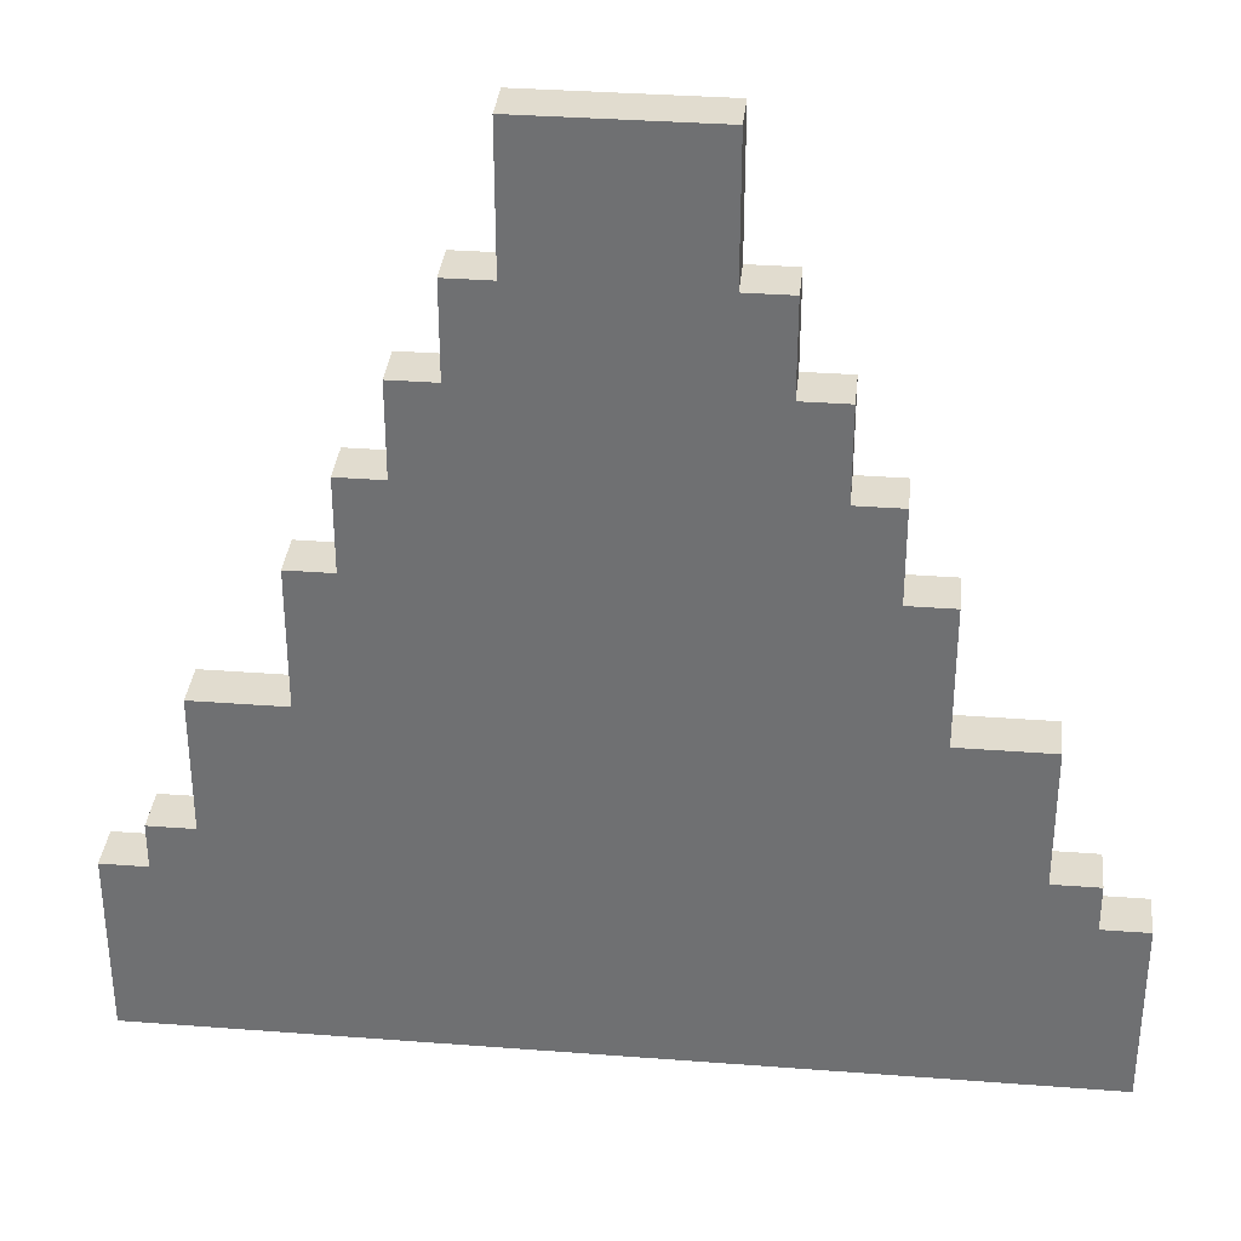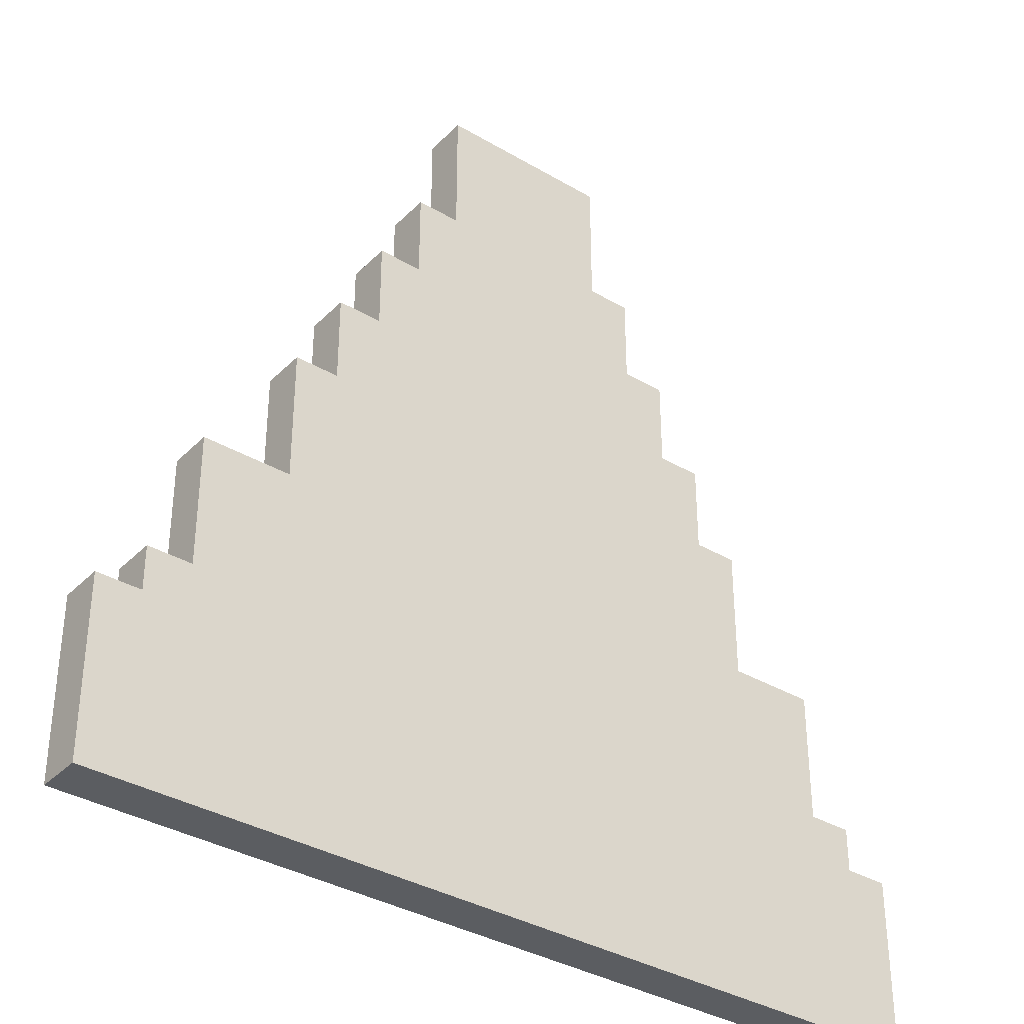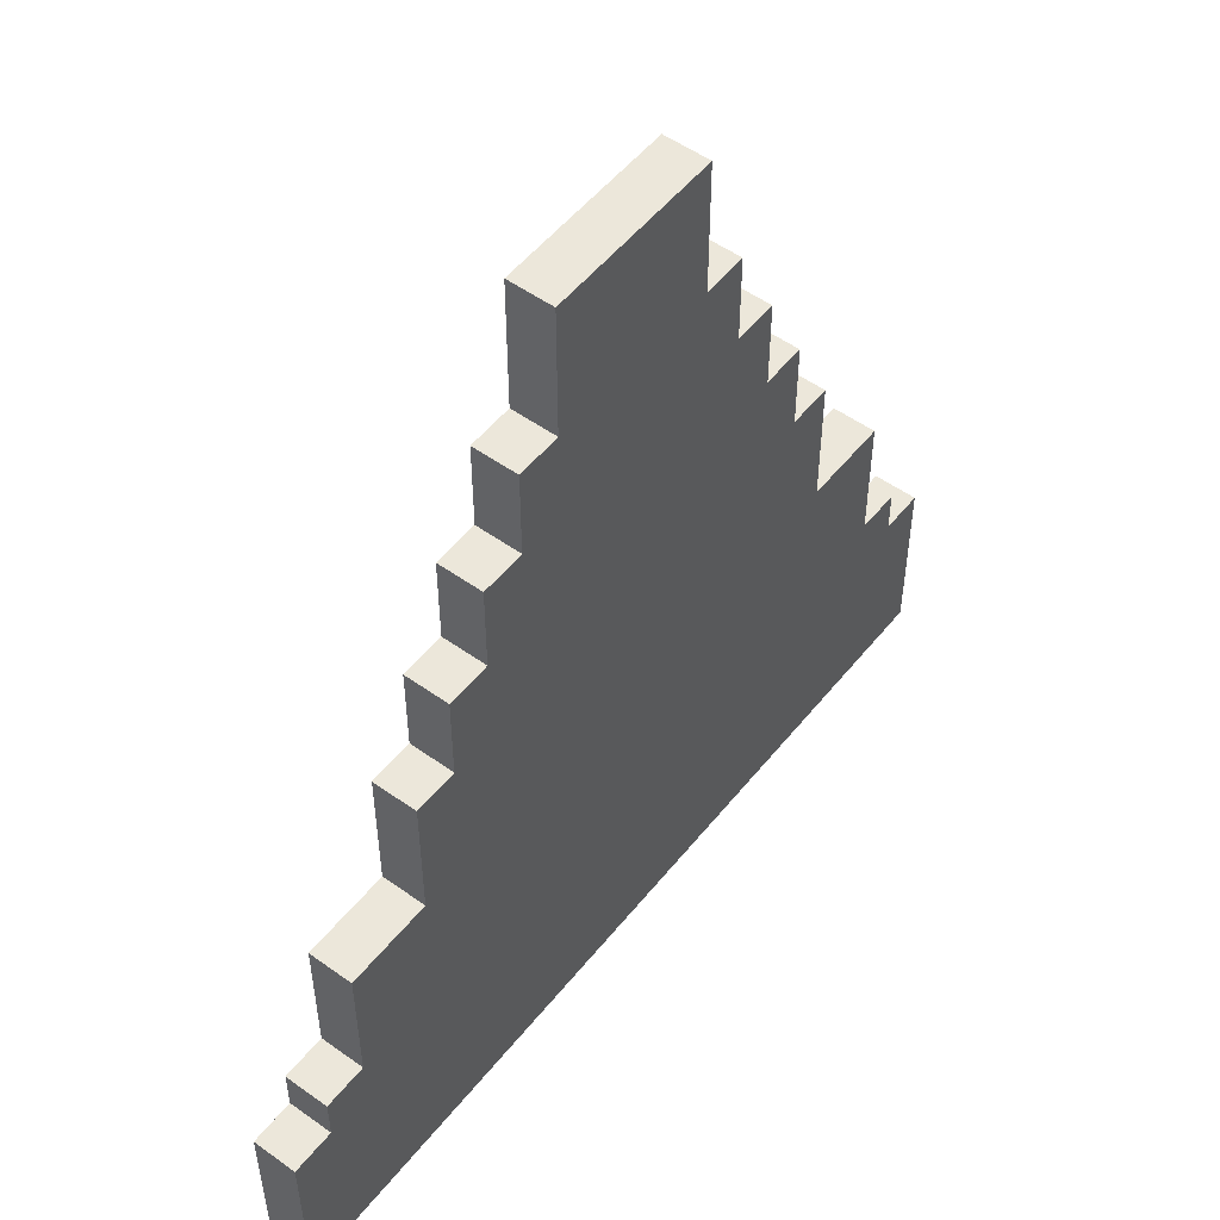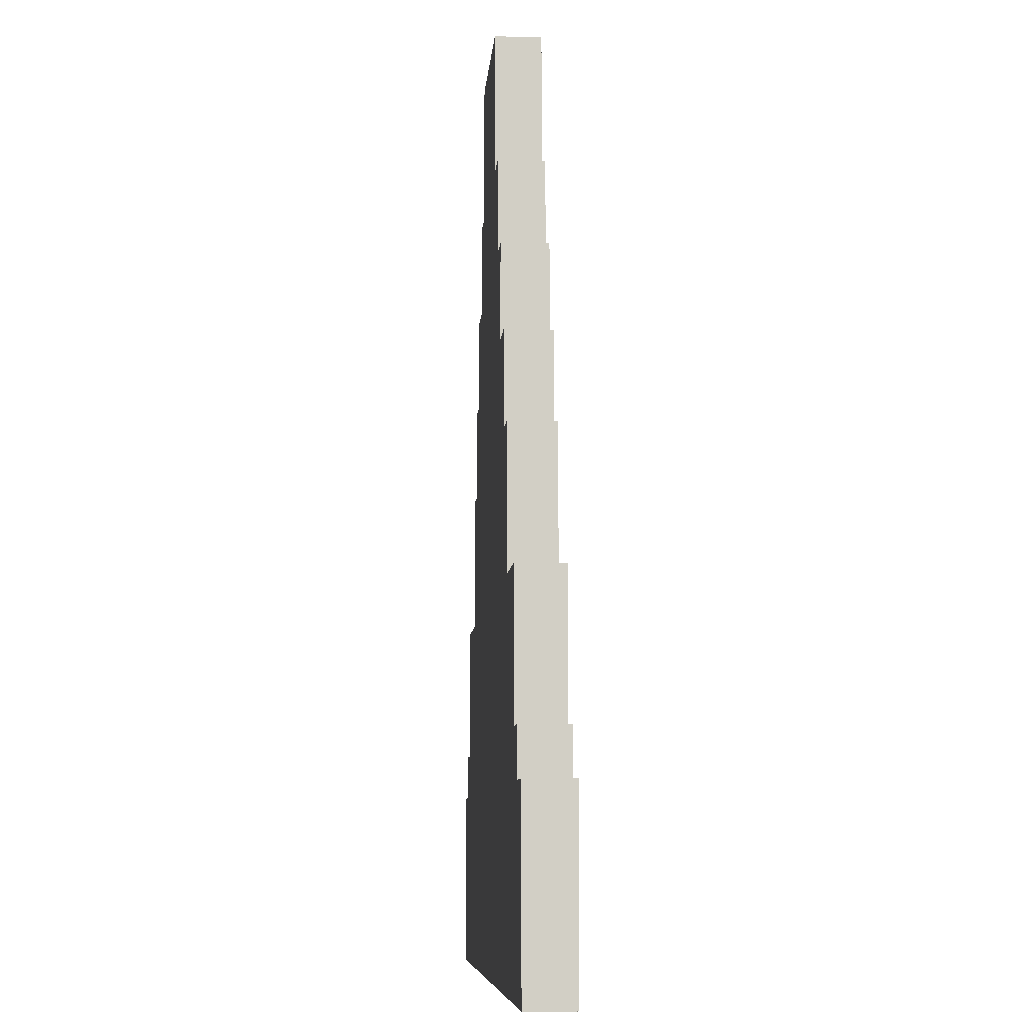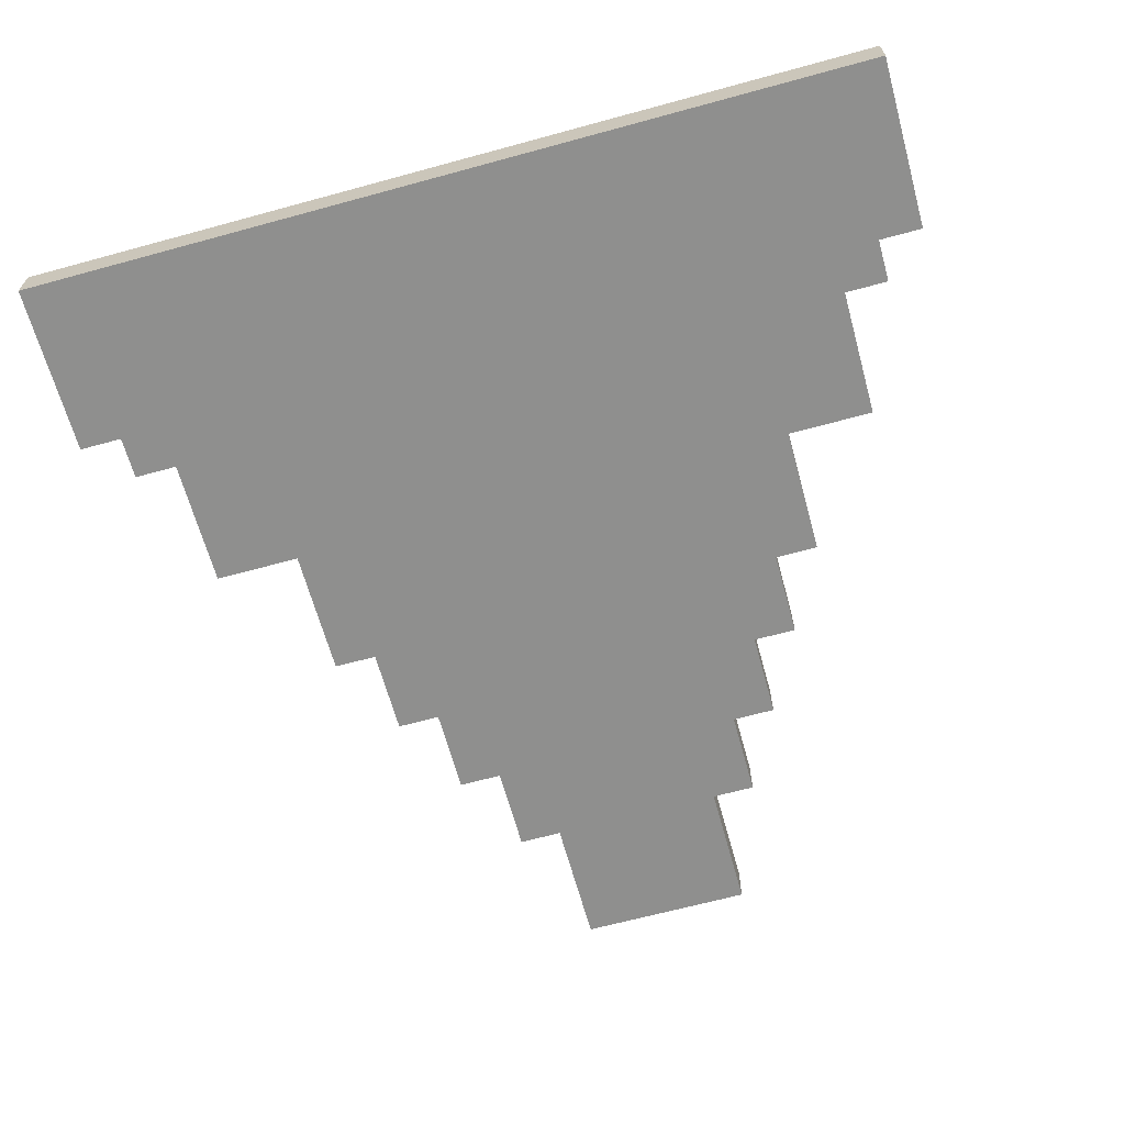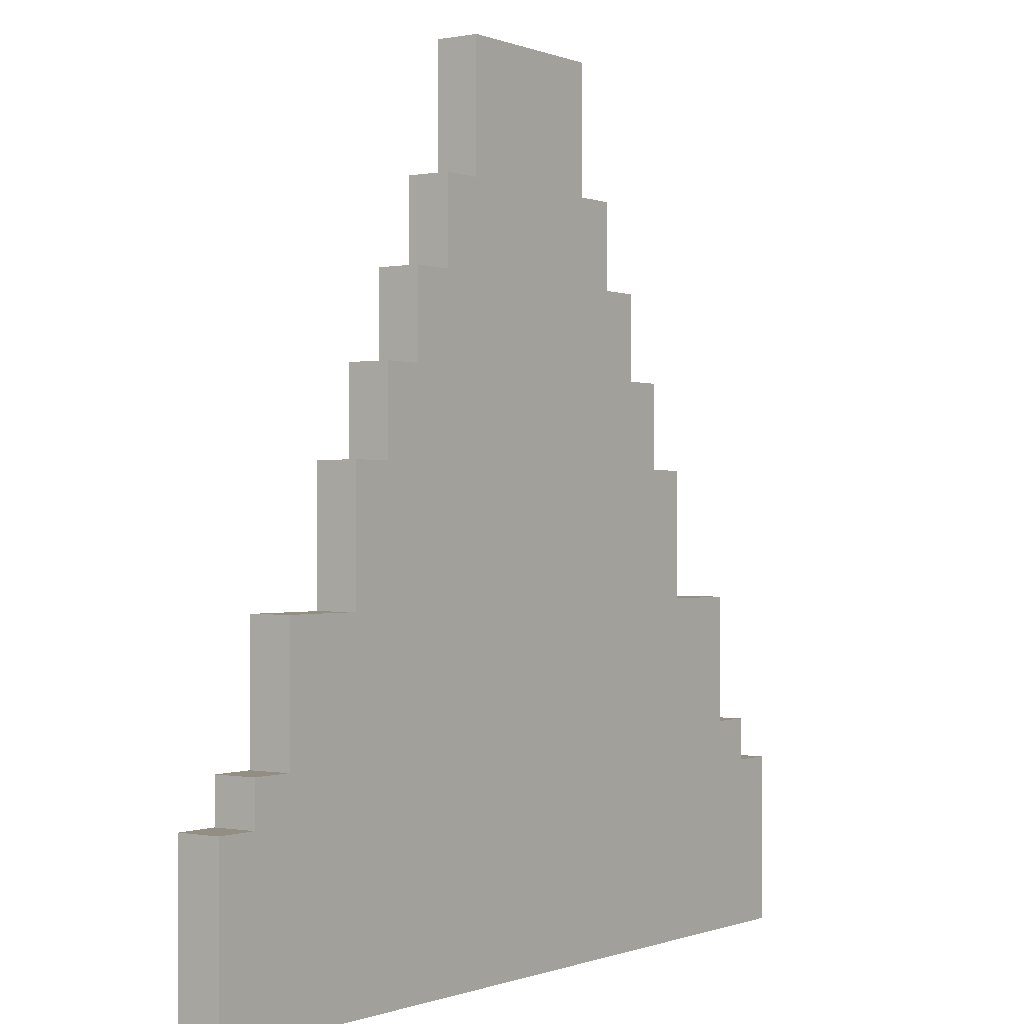
<metadata>
{"format":"obj","ext":"obj","renderer":"f3d","projection":"perspective","resolution":1024,"background":"white","views":[{"elev":34.4,"azim":-174.1,"up":"+Z"},{"elev":-35.6,"azim":142.1,"up":"+Z"},{"elev":52.5,"azim":-52.4,"up":"+Z"},{"elev":-7.5,"azim":-93.8,"up":"+Z"},{"elev":-65.3,"azim":-164.6,"up":"+Y"},{"elev":-0.4,"azim":125.3,"up":"+Z"}]}
</metadata>
<code>
o
v -1 1.9 -0.6
v -1 1.9 -1
v -1 2 -0.6
v -1 2 -1
v -0.9 1.9 -0.5
v -0.9 1.9 -0.6
v -0.9 2 -0.5
v -0.9 2 -0.6
v -0.8 1.9 -0.2
v -0.8 1.9 -0.5
v -0.8 2 -0.2
v -0.8 2 -0.5
v -0.6 1.9 0.1
v -0.6 1.9 -0.2
v -0.6 2 0.1
v -0.6 2 -0.2
v -0.5 1.9 0.3
v -0.5 1.9 0.1
v -0.5 2 0.3
v -0.5 2 0.1
v -0.4 1.9 0.5
v -0.4 1.9 0.3
v -0.4 2 0.5
v -0.4 2 0.3
v -0.3 1.9 0.7
v -0.3 1.9 0.5
v -0.3 2 0.7
v -0.3 2 0.5
v -0.2 1.9 1
v -0.2 1.9 0.7
v -0.2 2 1
v -0.2 2 0.7
v 0.2 1.9 1
v 0.2 1.9 0.7
v 0.2 2 1
v 0.2 2 0.7
v 0.3 1.9 0.7
v 0.3 1.9 0.5
v 0.3 2 0.7
v 0.3 2 0.5
v 0.4 1.9 0.5
v 0.4 1.9 0.3
v 0.4 2 0.5
v 0.4 2 0.3
v 0.5 1.9 0.3
v 0.5 1.9 0.1
v 0.5 2 0.3
v 0.5 2 0.1
v 0.6 1.9 0.1
v 0.6 1.9 -0.2
v 0.6 2 0.1
v 0.6 2 -0.2
v 0.8 1.9 -0.2
v 0.8 1.9 -0.5
v 0.8 2 -0.2
v 0.8 2 -0.5
v 0.9 1.9 -0.5
v 0.9 1.9 -0.6
v 0.9 2 -0.5
v 0.9 2 -0.6
v 1 1.9 -0.6
v 1 1.9 -1
v 1 2 -0.6
v 1 2 -1
v -0.2 1.9 1
v -0.2 2 1
v 0.2 1.9 1
v 0.2 2 1
v -0.3 1.9 0.7
v -0.3 2 0.7
v -0.2 1.9 0.7
v -0.2 2 0.7
v 0.2 1.9 0.7
v 0.2 2 0.7
v 0.3 1.9 0.7
v 0.3 2 0.7
v -0.4 1.9 0.5
v -0.4 2 0.5
v -0.3 1.9 0.5
v -0.3 2 0.5
v 0.3 1.9 0.5
v 0.3 2 0.5
v 0.4 1.9 0.5
v 0.4 2 0.5
v -0.5 1.9 0.3
v -0.5 2 0.3
v -0.4 1.9 0.3
v -0.4 2 0.3
v 0.4 1.9 0.3
v 0.4 2 0.3
v 0.5 1.9 0.3
v 0.5 2 0.3
v -0.6 1.9 0.1
v -0.6 2 0.1
v -0.5 1.9 0.1
v -0.5 2 0.1
v 0.5 1.9 0.1
v 0.5 2 0.1
v 0.6 1.9 0.1
v 0.6 2 0.1
v -0.8 1.9 -0.2
v -0.8 2 -0.2
v -0.6 1.9 -0.2
v -0.6 2 -0.2
v 0.6 1.9 -0.2
v 0.6 2 -0.2
v 0.8 1.9 -0.2
v 0.8 2 -0.2
v -0.9 1.9 -0.5
v -0.9 2 -0.5
v -0.8 1.9 -0.5
v -0.8 2 -0.5
v 0.8 1.9 -0.5
v 0.8 2 -0.5
v 0.9 1.9 -0.5
v 0.9 2 -0.5
v -1 1.9 -0.6
v -1 2 -0.6
v -0.9 1.9 -0.6
v -0.9 2 -0.6
v 0.9 1.9 -0.6
v 0.9 2 -0.6
v 1 1.9 -0.6
v 1 2 -0.6
v -1 1.9 -1
v -1 2 -1
v 1 1.9 -1
v 1 2 -1
v -0.2 1.9 1
v 0.2 1.9 1
v -0.1 1.9 0.9
v 0 1.9 0.9
v 0.1 1.9 0.9
v -0.3 1.9 0.7
v -0.2 1.9 0.7
v 0.2 1.9 0.7
v 0.3 1.9 0.7
v -0.2 1.9 0.6
v -0.1 1.9 0.6
v 0.1 1.9 0.6
v 0.2 1.9 0.6
v -0.4 1.9 0.5
v -0.3 1.9 0.5
v 0.3 1.9 0.5
v 0.4 1.9 0.5
v -0.3 1.9 0.4
v -0.2 1.9 0.4
v 0.2 1.9 0.4
v 0.3 1.9 0.4
v -0.5 1.9 0.3
v -0.4 1.9 0.3
v 0.4 1.9 0.3
v 0.5 1.9 0.3
v -0.4 1.9 0.2
v -0.3 1.9 0.2
v 0.3 1.9 0.2
v 0.4 1.9 0.2
v -0.6 1.9 0.1
v -0.5 1.9 0.1
v 0.5 1.9 0.1
v 0.6 1.9 0.1
v -0.5 1.9 0
v -0.4 1.9 0
v 0.4 1.9 0
v 0.5 1.9 0
v -0.8 1.9 -0.2
v -0.6 1.9 -0.2
v 0.6 1.9 -0.2
v 0.8 1.9 -0.2
v -0.7 1.9 -0.3
v -0.6 1.9 -0.3
v -0.5 1.9 -0.3
v 0.5 1.9 -0.3
v 0.6 1.9 -0.3
v 0.7 1.9 -0.3
v -0.9 1.9 -0.5
v -0.8 1.9 -0.5
v 0.8 1.9 -0.5
v 0.9 1.9 -0.5
v -1 1.9 -0.6
v -0.9 1.9 -0.6
v -0.8 1.9 -0.6
v -0.7 1.9 -0.6
v 0.7 1.9 -0.6
v 0.8 1.9 -0.6
v 0.9 1.9 -0.6
v 1 1.9 -0.6
v -0.9 1.9 -0.7
v -0.8 1.9 -0.7
v 0.8 1.9 -0.7
v 0.9 1.9 -0.7
v -0.9 1.9 -0.9
v -0.8 1.9 -0.9
v -0.6 1.9 -0.9
v -0.4 1.9 -0.9
v -0.2 1.9 -0.9
v 0 1.9 -0.9
v 0.2 1.9 -0.9
v 0.4 1.9 -0.9
v 0.6 1.9 -0.9
v 0.8 1.9 -0.9
v 0.9 1.9 -0.9
v -1 1.9 -1
v 1 1.9 -1
v -0.2 2 1
v 0.2 2 1
v -0.1 2 0.9
v 0 2 0.9
v 0.1 2 0.9
v -0.3 2 0.7
v -0.2 2 0.7
v 0.2 2 0.7
v 0.3 2 0.7
v -0.2 2 0.6
v -0.1 2 0.6
v 0.1 2 0.6
v 0.2 2 0.6
v -0.4 2 0.5
v -0.3 2 0.5
v 0.3 2 0.5
v 0.4 2 0.5
v -0.3 2 0.4
v -0.2 2 0.4
v 0.2 2 0.4
v 0.3 2 0.4
v -0.5 2 0.3
v -0.4 2 0.3
v 0.4 2 0.3
v 0.5 2 0.3
v -0.4 2 0.2
v -0.3 2 0.2
v 0.3 2 0.2
v 0.4 2 0.2
v -0.6 2 0.1
v -0.5 2 0.1
v 0.5 2 0.1
v 0.6 2 0.1
v -0.5 2 0
v -0.4 2 0
v 0.4 2 0
v 0.5 2 0
v -0.8 2 -0.2
v -0.6 2 -0.2
v 0.6 2 -0.2
v 0.8 2 -0.2
v -0.7 2 -0.3
v -0.6 2 -0.3
v -0.5 2 -0.3
v 0.5 2 -0.3
v 0.6 2 -0.3
v 0.7 2 -0.3
v -0.9 2 -0.5
v -0.8 2 -0.5
v 0.8 2 -0.5
v 0.9 2 -0.5
v -1 2 -0.6
v -0.9 2 -0.6
v -0.8 2 -0.6
v -0.7 2 -0.6
v 0.7 2 -0.6
v 0.8 2 -0.6
v 0.9 2 -0.6
v 1 2 -0.6
v -0.9 2 -0.7
v -0.8 2 -0.7
v 0.8 2 -0.7
v 0.9 2 -0.7
v -0.9 2 -0.9
v -0.8 2 -0.9
v -0.6 2 -0.9
v -0.4 2 -0.9
v -0.2 2 -0.9
v 0 2 -0.9
v 0.2 2 -0.9
v 0.4 2 -0.9
v 0.6 2 -0.9
v 0.8 2 -0.9
v 0.9 2 -0.9
v -1 2 -1
v 1 2 -1
f 3 2 1
f 4 2 3
f 7 6 5
f 8 6 7
f 11 10 9
f 12 10 11
f 15 14 13
f 16 14 15
f 19 18 17
f 20 18 19
f 23 22 21
f 24 22 23
f 27 26 25
f 28 26 27
f 31 30 29
f 32 30 31
f 33 34 35
f 35 34 36
f 37 38 39
f 39 38 40
f 41 42 43
f 43 42 44
f 45 46 47
f 47 46 48
f 49 50 51
f 51 50 52
f 53 54 55
f 55 54 56
f 57 58 59
f 59 58 60
f 61 62 63
f 63 62 64
f 67 66 65
f 68 66 67
f 71 70 69
f 72 70 71
f 75 74 73
f 76 74 75
f 79 78 77
f 80 78 79
f 83 82 81
f 84 82 83
f 87 86 85
f 88 86 87
f 91 90 89
f 92 90 91
f 95 94 93
f 96 94 95
f 99 98 97
f 100 98 99
f 103 102 101
f 104 102 103
f 107 106 105
f 108 106 107
f 111 110 109
f 112 110 111
f 115 114 113
f 116 114 115
f 119 118 117
f 120 118 119
f 123 122 121
f 124 122 123
f 125 126 127
f 127 126 128
f 131 130 129
f 132 130 131
f 133 130 132
f 135 131 129
f 136 130 133
f 138 135 134
f 138 131 135
f 139 132 131
f 139 131 138
f 140 137 136
f 140 133 132
f 140 136 133
f 141 137 140
f 143 138 134
f 144 137 141
f 146 143 142
f 146 138 143
f 147 139 138
f 147 138 146
f 148 145 144
f 148 141 140
f 148 144 141
f 149 145 148
f 151 146 142
f 152 145 149
f 154 151 150
f 154 146 151
f 155 147 146
f 155 146 154
f 156 153 152
f 156 149 148
f 156 152 149
f 157 153 156
f 159 154 150
f 160 153 157
f 162 159 158
f 162 154 159
f 163 155 154
f 163 154 162
f 164 161 160
f 164 157 156
f 164 160 157
f 165 161 164
f 167 162 158
f 168 161 165
f 170 167 166
f 171 162 167
f 171 167 170
f 172 163 162
f 172 162 171
f 173 169 168
f 173 165 164
f 173 168 165
f 174 169 173
f 175 169 174
f 177 170 166
f 178 169 175
f 181 177 176
f 182 170 177
f 182 177 181
f 183 171 170
f 183 170 182
f 184 179 178
f 184 175 174
f 184 178 175
f 185 179 184
f 186 179 185
f 188 182 181
f 188 181 180
f 189 183 182
f 189 182 188
f 190 187 186
f 190 186 185
f 190 185 184
f 191 187 190
f 192 188 180
f 192 189 188
f 193 183 189
f 193 189 192
f 194 172 171
f 194 183 193
f 194 171 183
f 195 155 163
f 195 172 194
f 195 163 172
f 196 139 147
f 196 155 195
f 196 147 155
f 197 132 139
f 197 139 196
f 197 140 132
f 197 148 140
f 198 156 148
f 198 148 197
f 198 164 156
f 199 173 164
f 199 164 198
f 199 174 173
f 200 184 174
f 200 174 199
f 200 190 184
f 201 191 190
f 201 190 200
f 202 187 191
f 202 191 201
f 203 196 195
f 203 195 194
f 203 202 201
f 203 198 197
f 203 200 199
f 203 193 192
f 203 201 200
f 203 194 193
f 203 192 180
f 203 197 196
f 203 199 198
f 204 187 202
f 204 202 203
f 205 206 207
f 207 206 208
f 208 206 209
f 205 207 211
f 209 206 212
f 210 211 214
f 211 207 214
f 207 208 215
f 214 207 215
f 212 213 216
f 208 209 216
f 209 212 216
f 216 213 217
f 210 214 219
f 217 213 220
f 218 219 222
f 219 214 222
f 214 215 223
f 222 214 223
f 220 221 224
f 216 217 224
f 217 220 224
f 224 221 225
f 218 222 227
f 225 221 228
f 226 227 230
f 227 222 230
f 222 223 231
f 230 222 231
f 228 229 232
f 224 225 232
f 225 228 232
f 232 229 233
f 226 230 235
f 233 229 236
f 234 235 238
f 235 230 238
f 230 231 239
f 238 230 239
f 236 237 240
f 232 233 240
f 233 236 240
f 240 237 241
f 234 238 243
f 241 237 244
f 242 243 246
f 243 238 247
f 246 243 247
f 238 239 248
f 247 238 248
f 244 245 249
f 240 241 249
f 241 244 249
f 249 245 250
f 250 245 251
f 242 246 253
f 251 245 254
f 252 253 257
f 253 246 258
f 257 253 258
f 246 247 259
f 258 246 259
f 254 255 260
f 250 251 260
f 251 254 260
f 260 255 261
f 261 255 262
f 257 258 264
f 256 257 264
f 258 259 265
f 264 258 265
f 262 263 266
f 261 262 266
f 260 261 266
f 266 263 267
f 256 264 268
f 264 265 268
f 265 259 269
f 268 265 269
f 247 248 270
f 269 259 270
f 259 247 270
f 239 231 271
f 270 248 271
f 248 239 271
f 223 215 272
f 271 231 272
f 231 223 272
f 215 208 273
f 272 215 273
f 208 216 273
f 216 224 273
f 224 232 274
f 273 224 274
f 232 240 274
f 240 249 275
f 274 240 275
f 249 250 275
f 250 260 276
f 275 250 276
f 260 266 276
f 266 267 277
f 276 266 277
f 267 263 278
f 277 267 278
f 271 272 279
f 270 271 279
f 277 278 279
f 273 274 279
f 275 276 279
f 268 269 279
f 276 277 279
f 269 270 279
f 256 268 279
f 272 273 279
f 274 275 279
f 278 263 280
f 279 278 280

</code>
